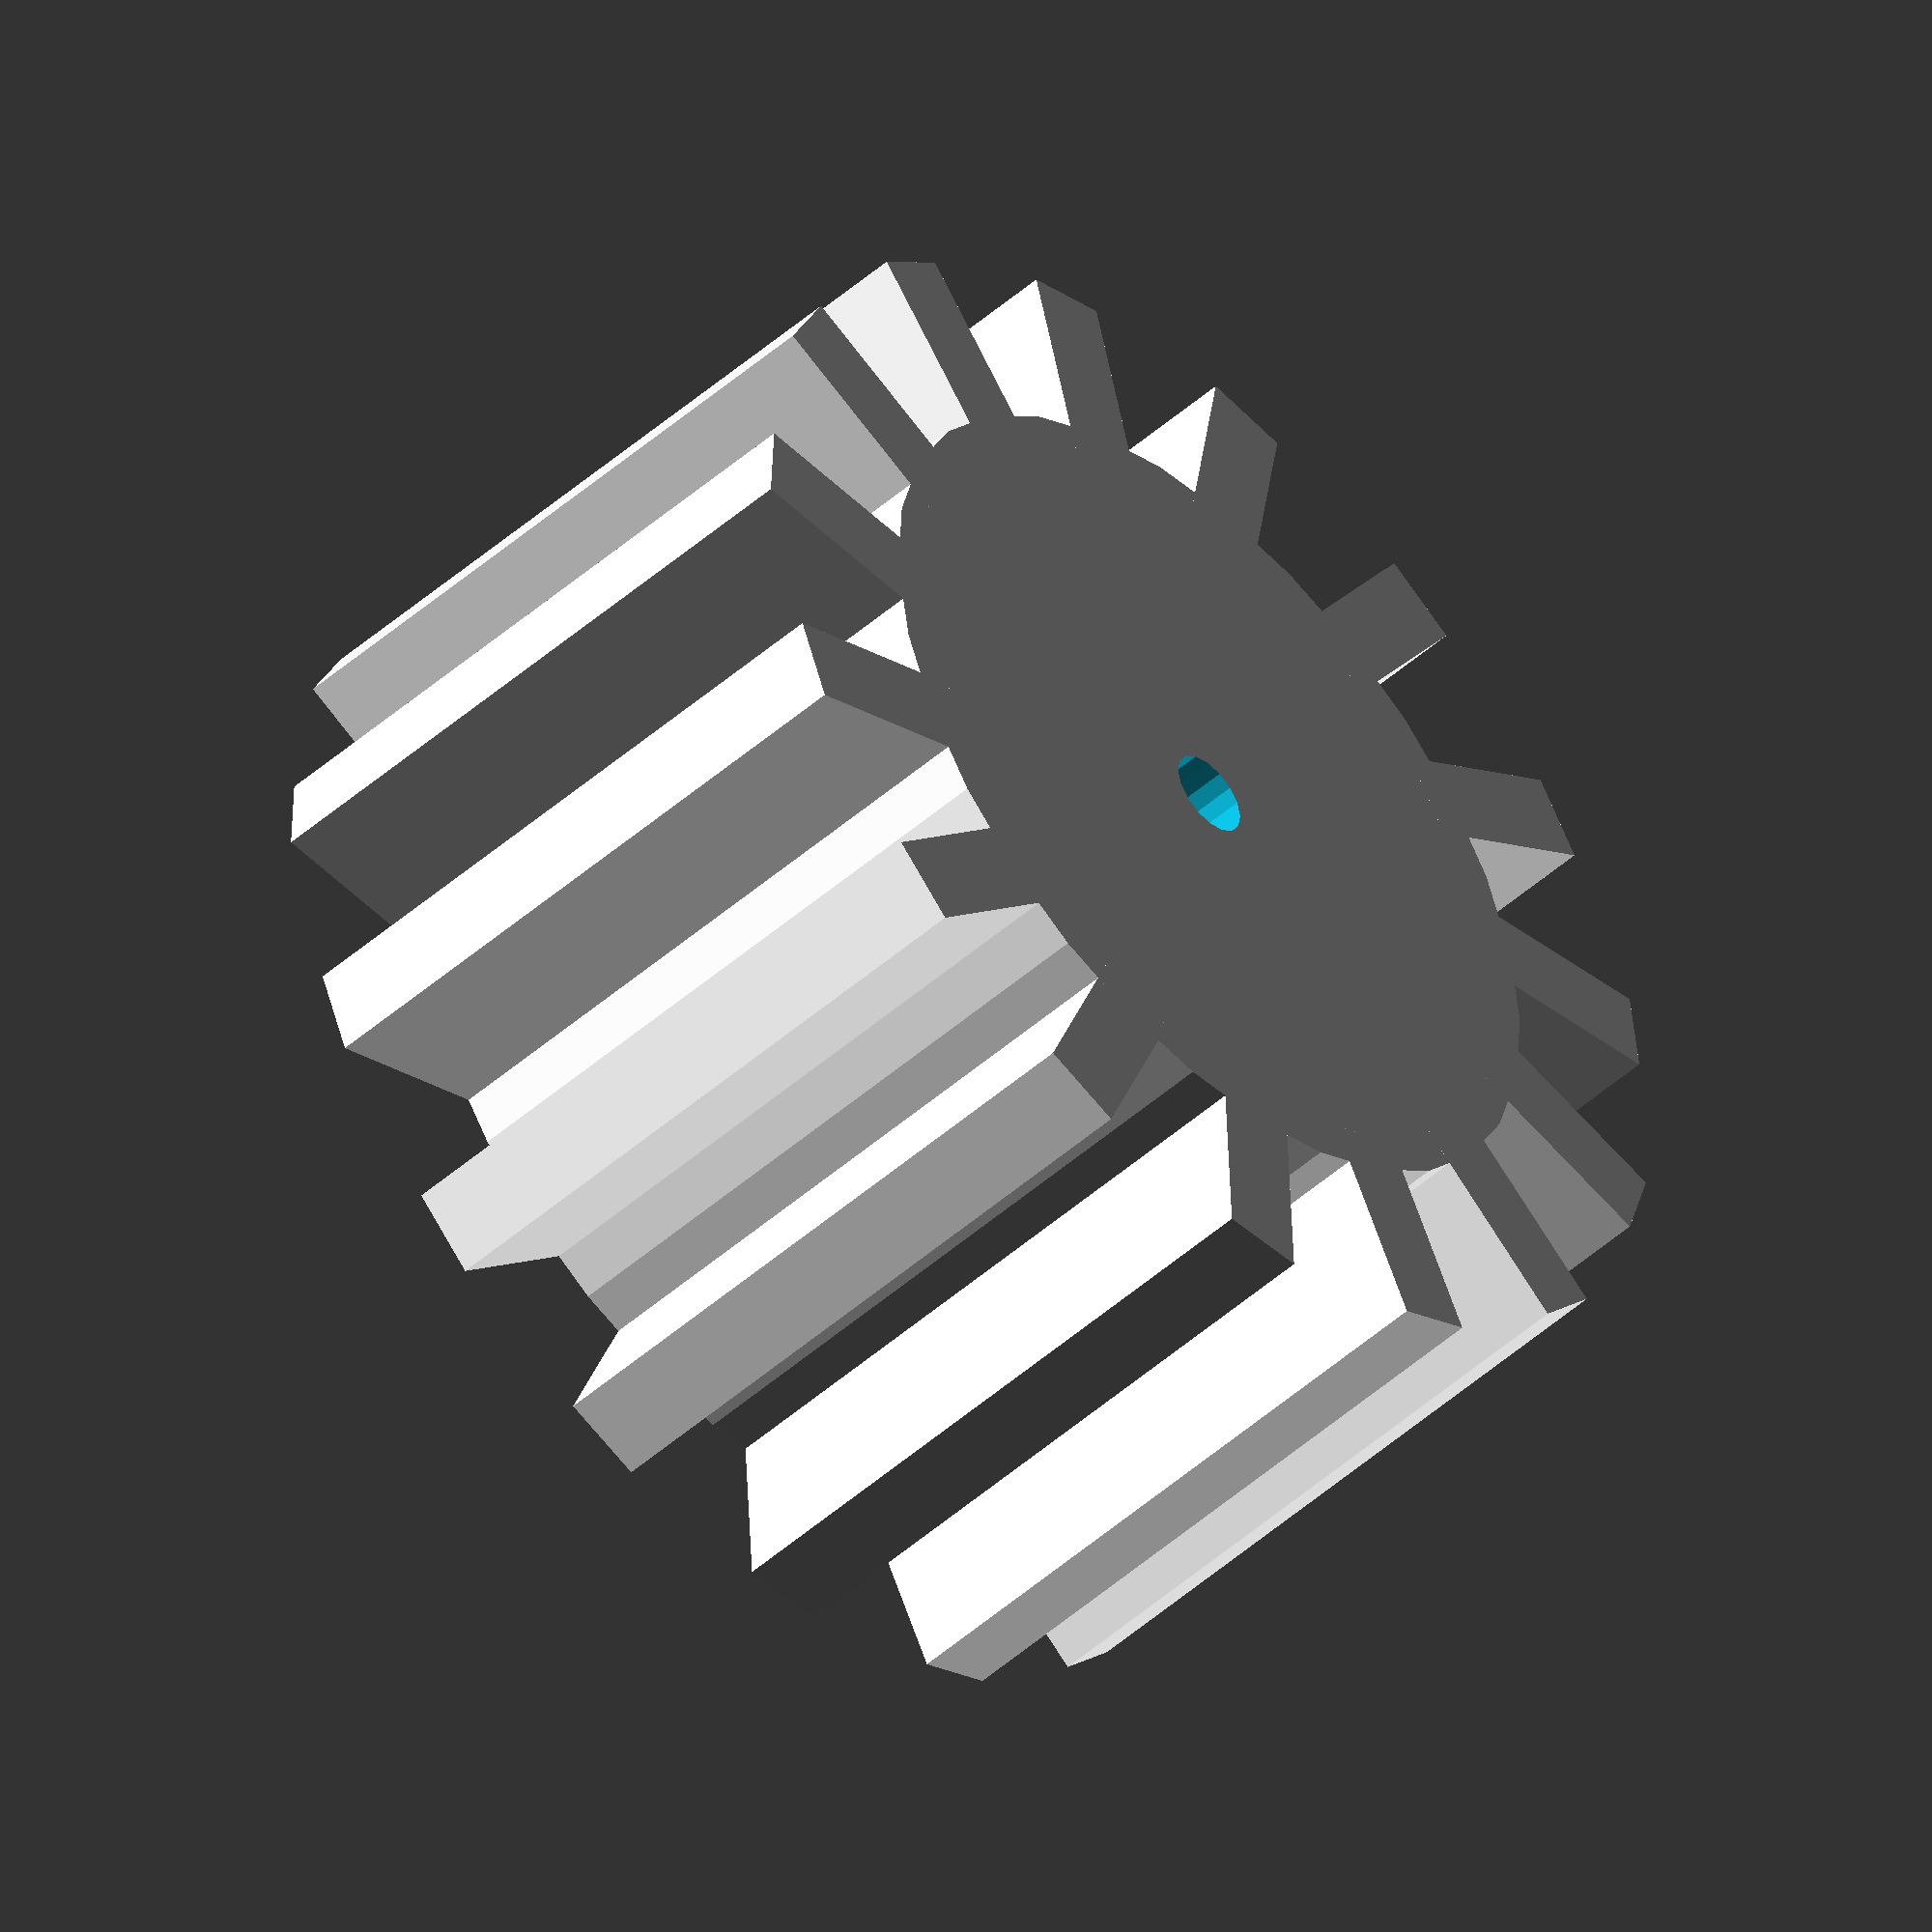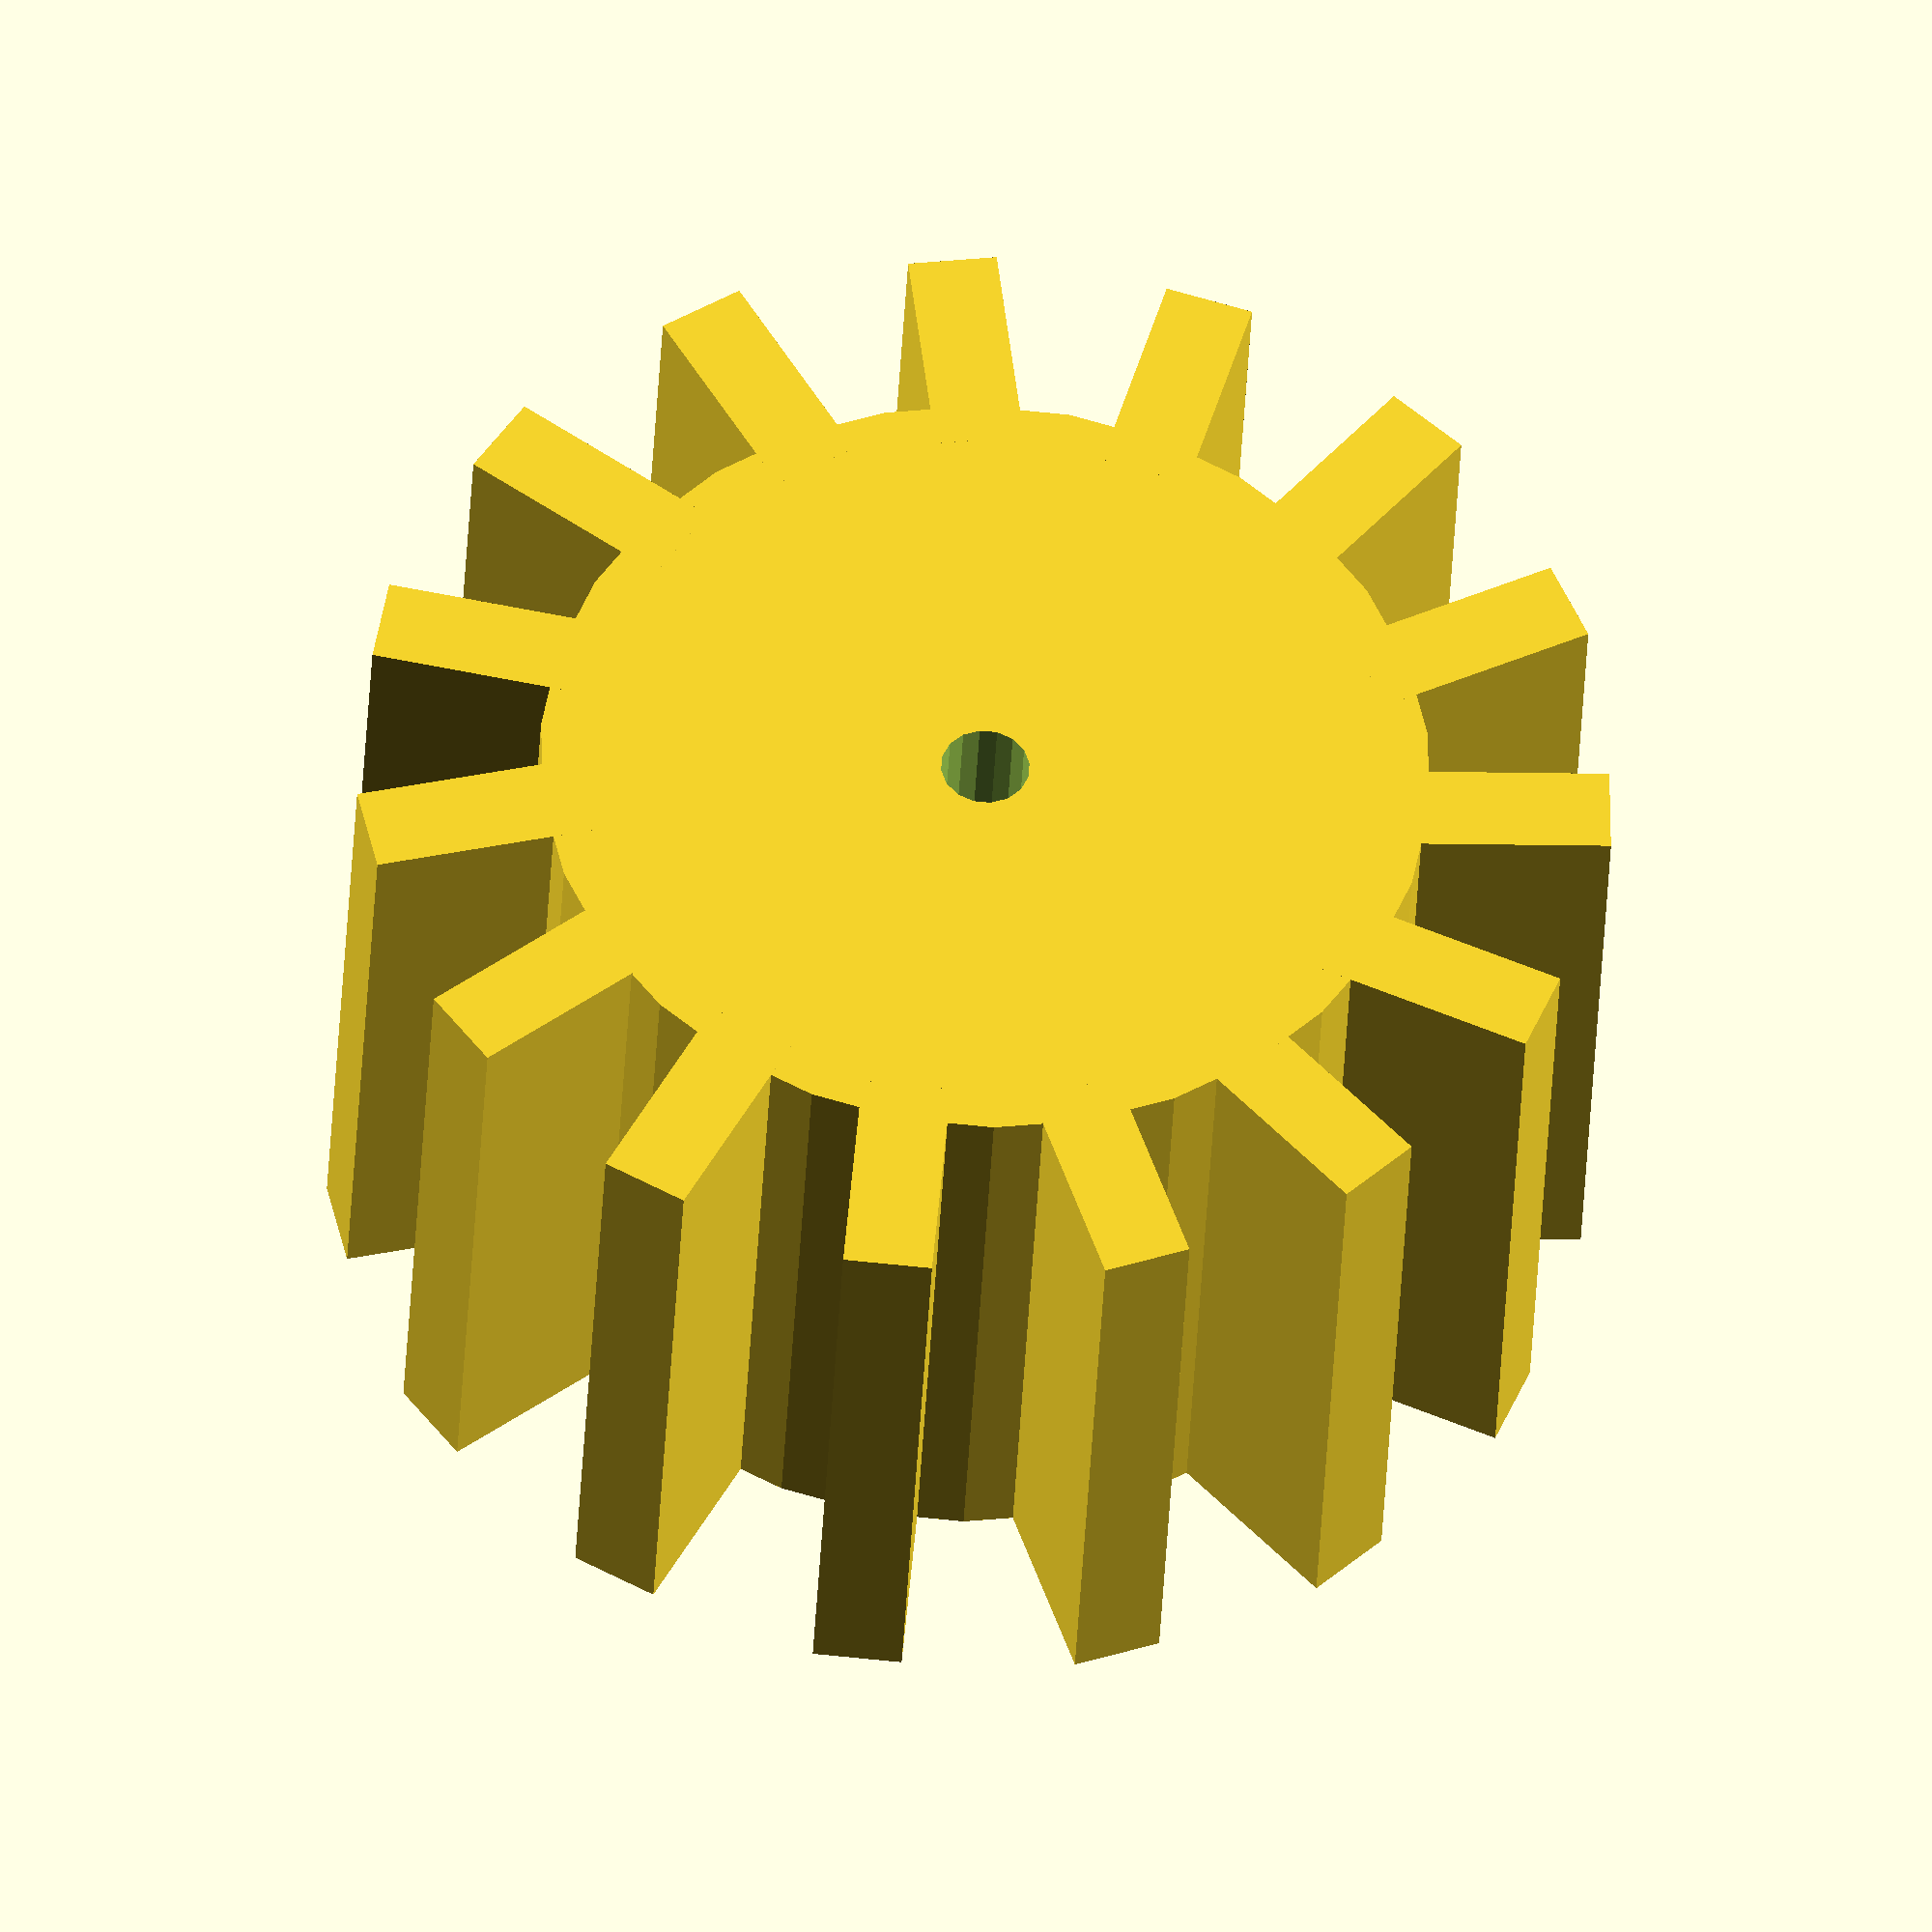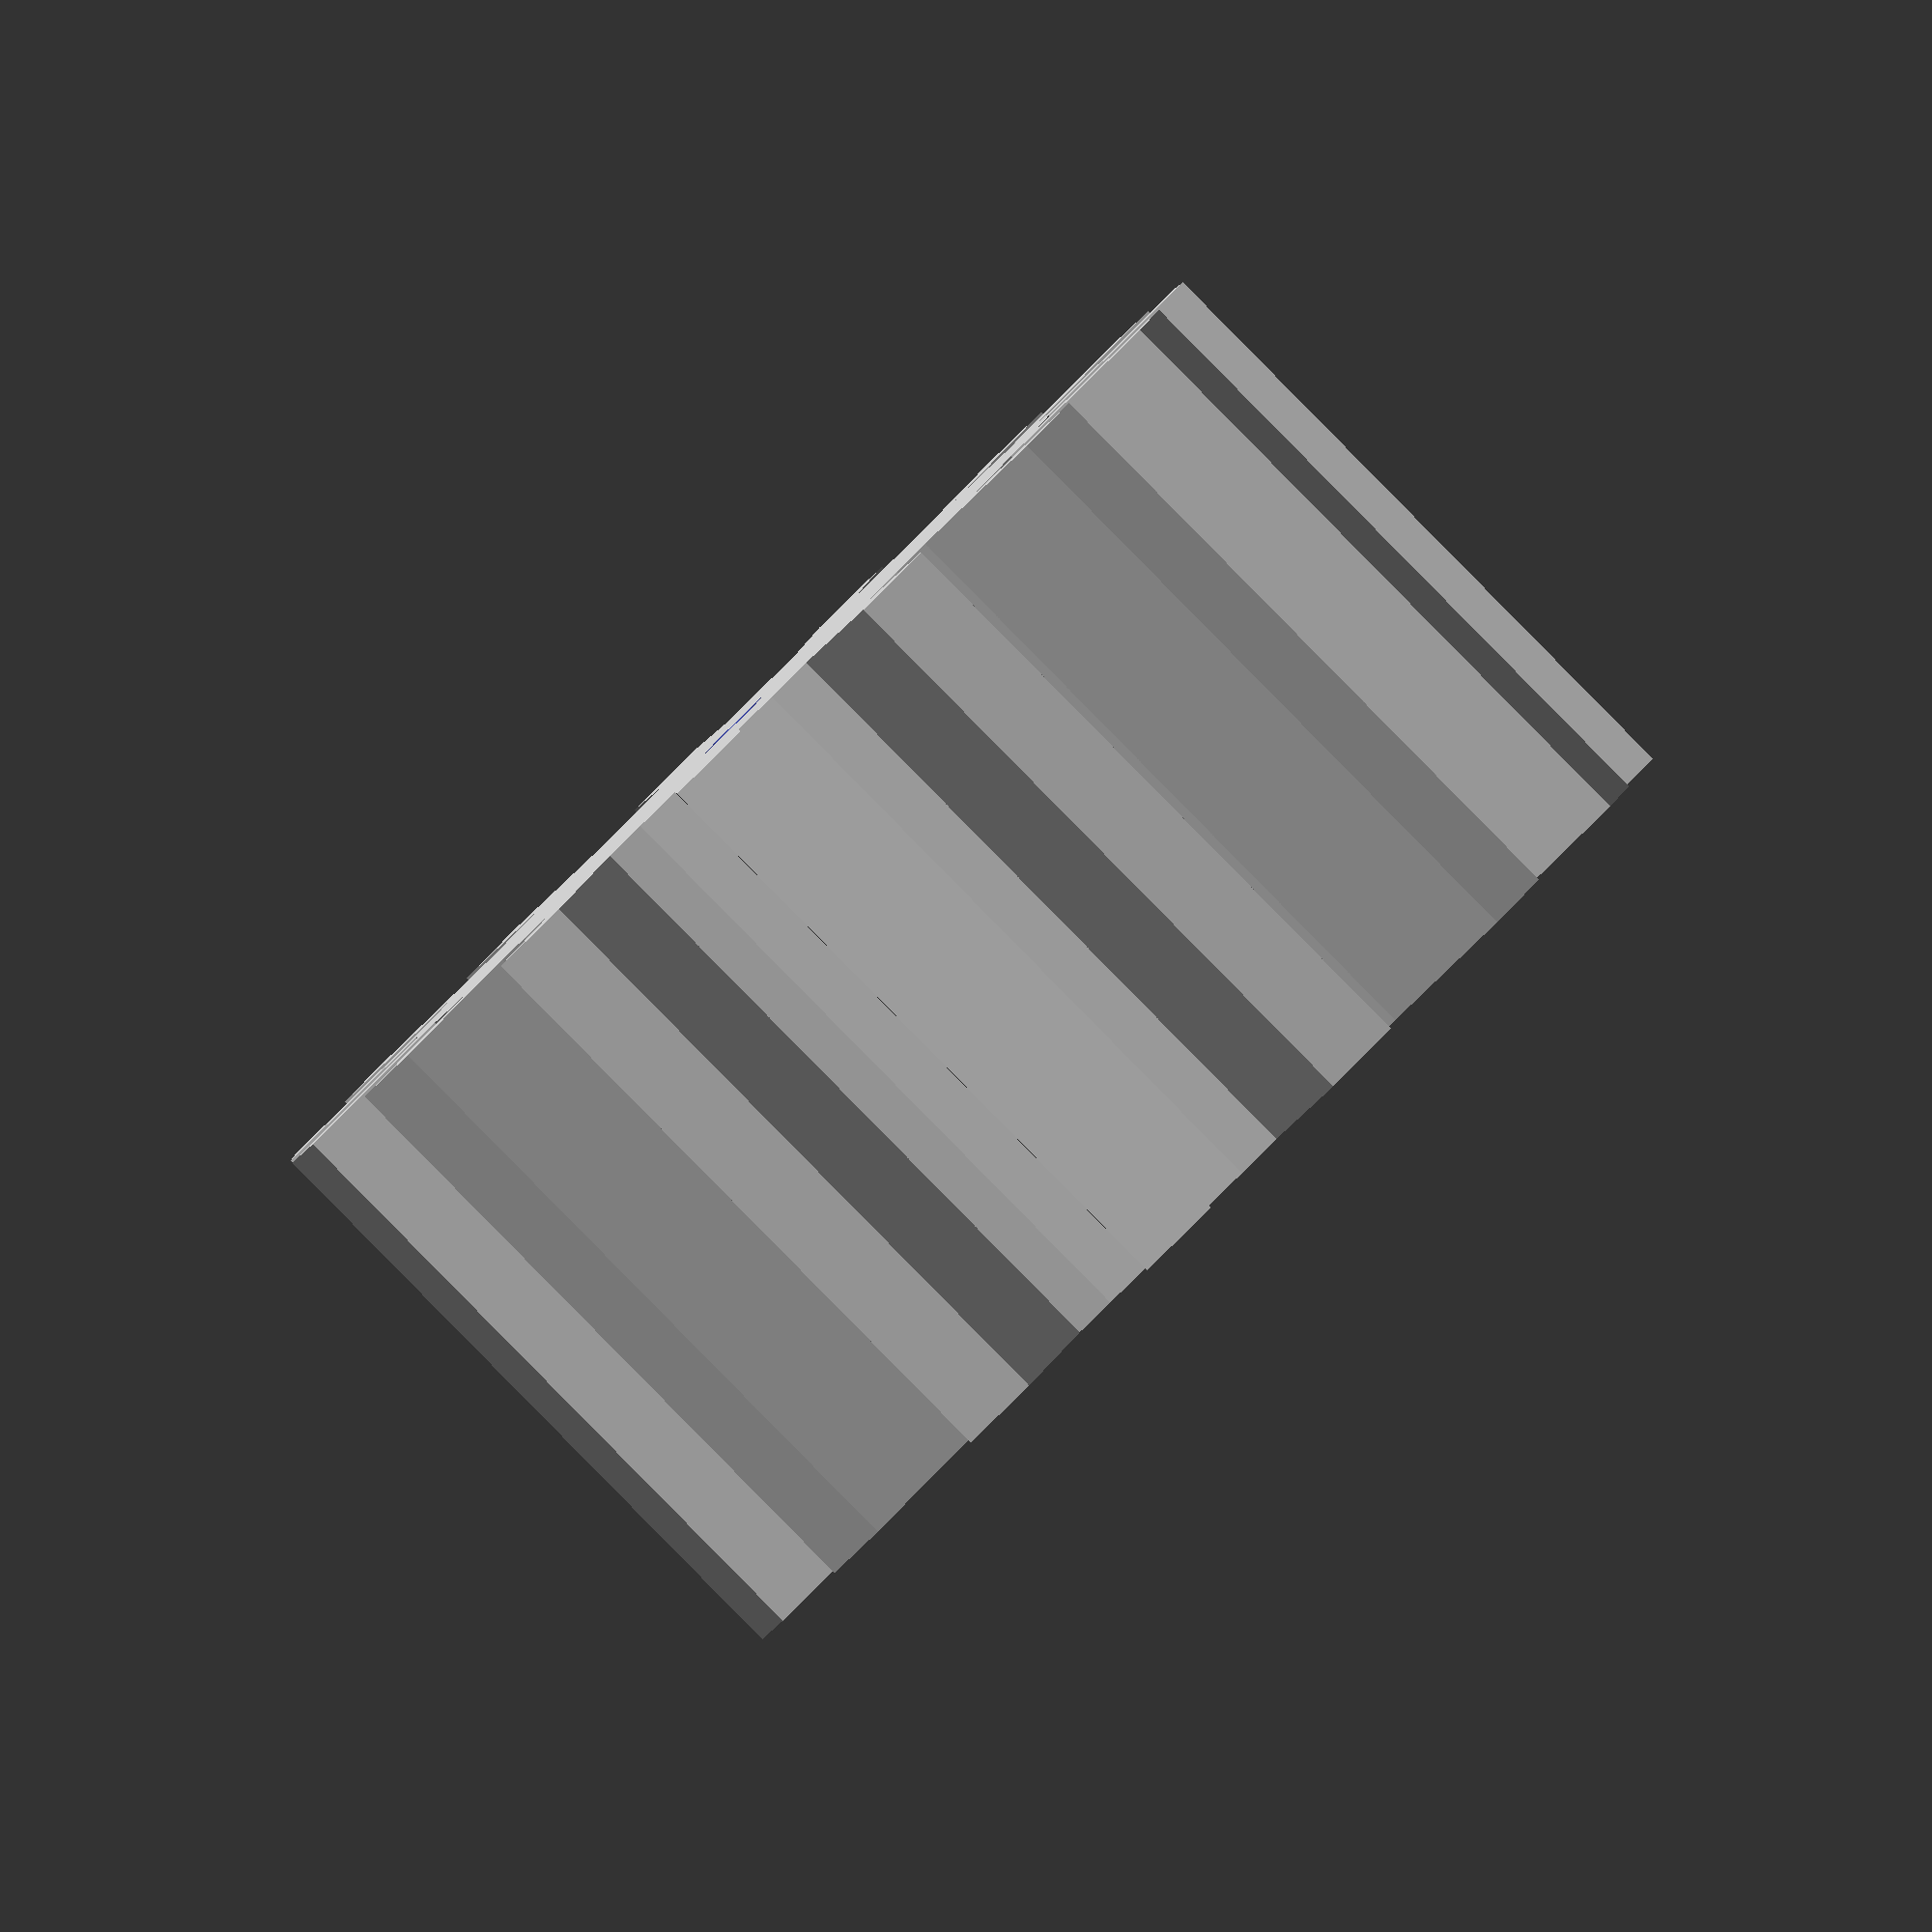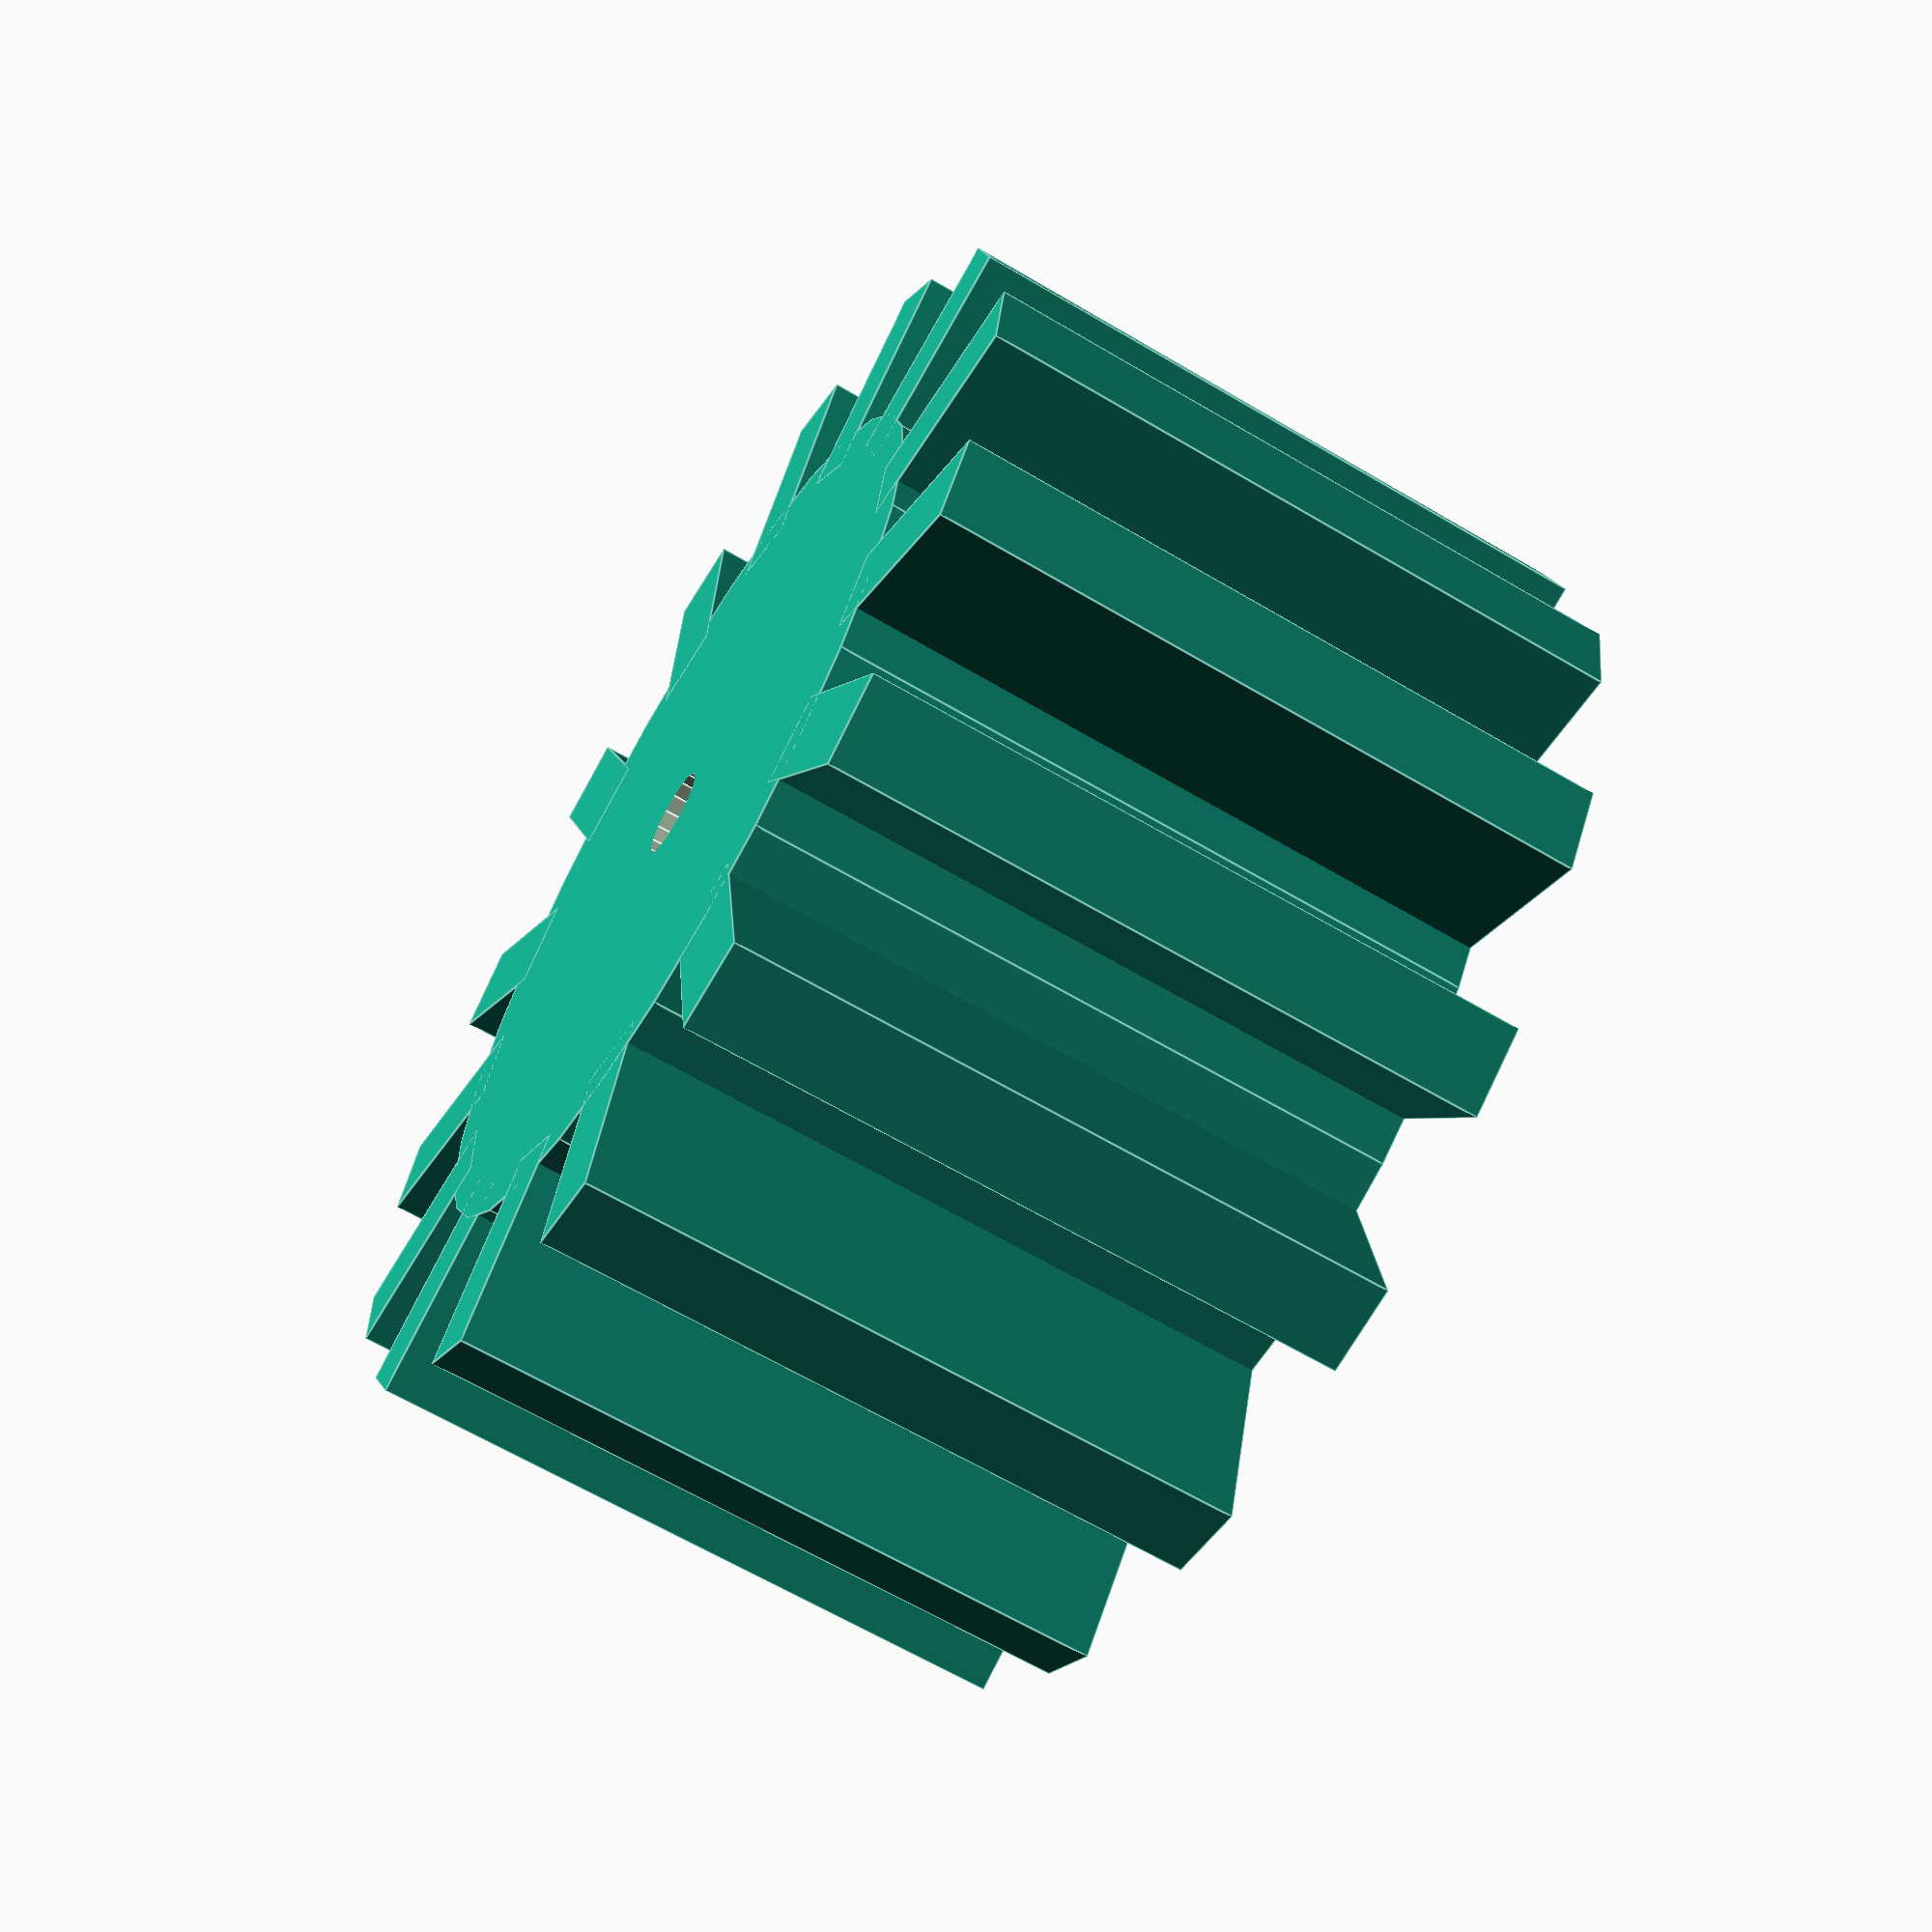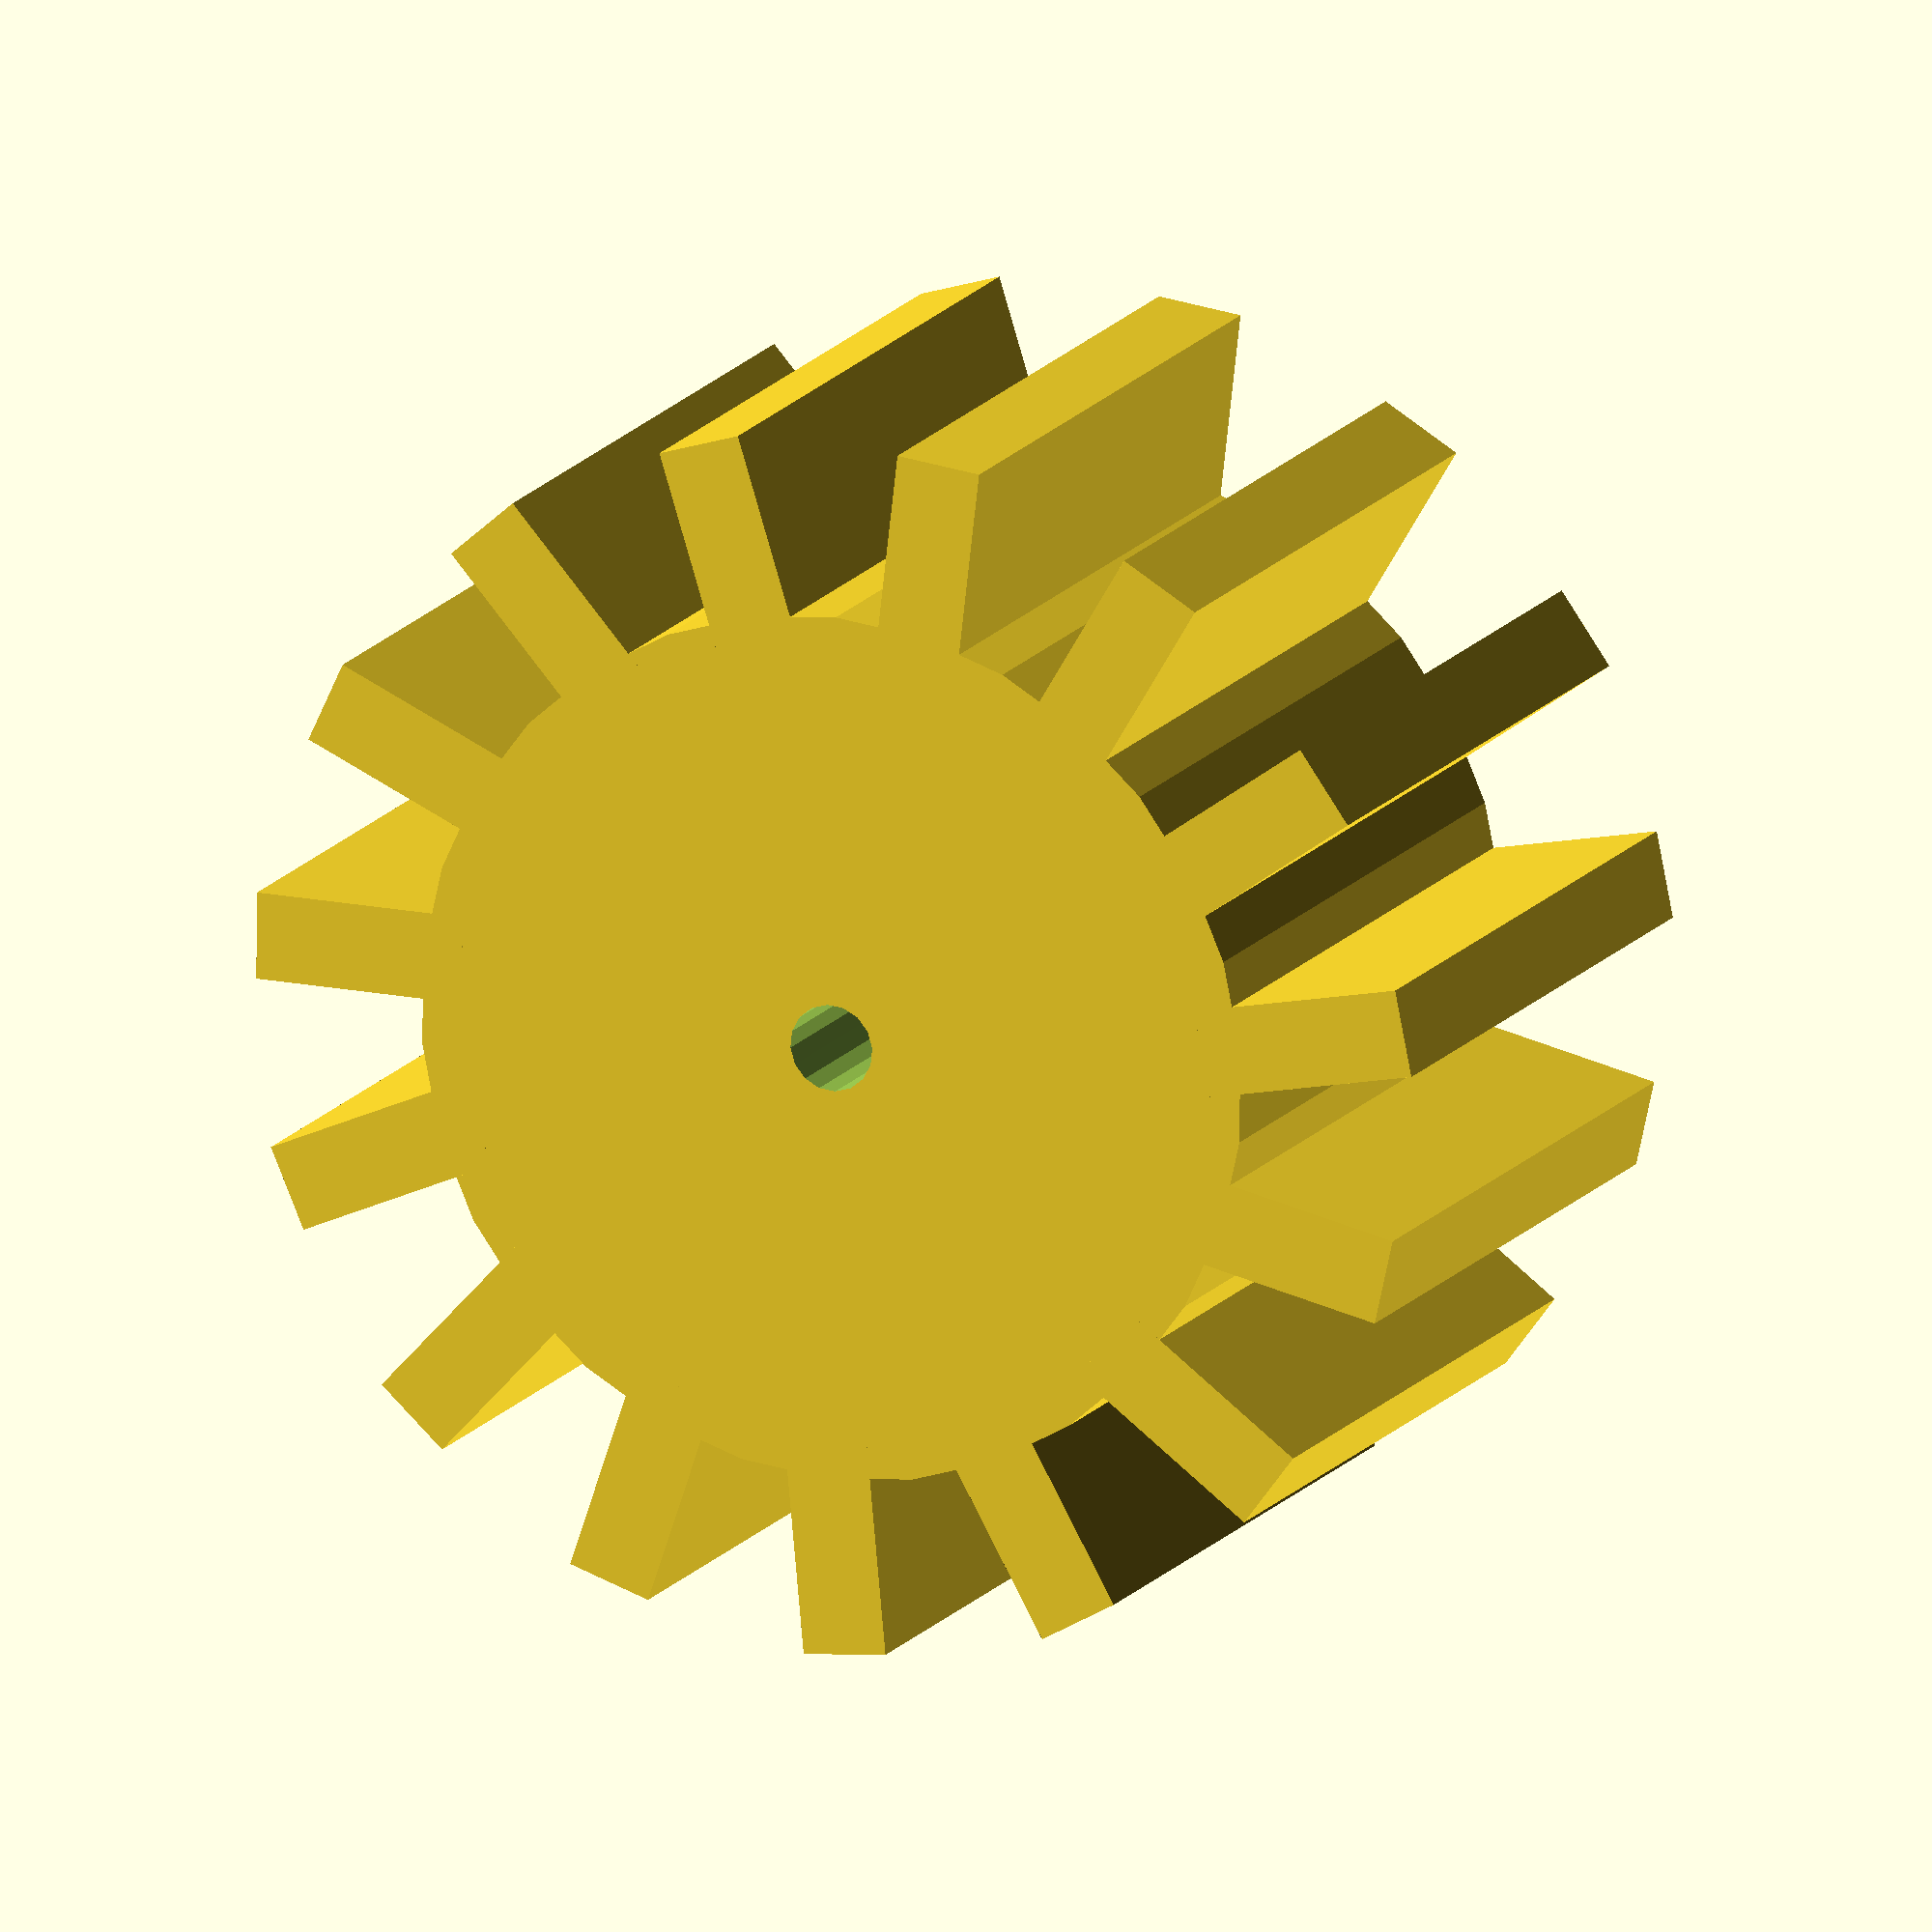
<openscad>
// First Gear
// Meshes perfectly
// By Joey Hudy
// Joey@LookWhatJoeysMaking.Com
// 2011-06-14 First version
// GIT TEST


difference(){ 

cylinder(h=75,r=50);

translate([0,0,-3])

cylinder(h=80,r=5);

}

rotate([0,0,12])

translate([0,45,0]) 

cube([10,25,75]);

rotate([0,0,-12,])

translate([0,45,0]) 

cube([10,25,75]);

rotate([0,0,-36,])

translate([0,45,0]) 

cube([10,25,75]);

rotate([0,0,-60,])

translate([0,45,0]) 

cube([10,25,75]);

rotate([0,0,-84,])

translate([0,45,0]) 

cube([10,25,75]);

rotate([0,0,-108,])

translate([0,45,0]) 

cube([10,25,75]);

rotate([0,0,36,])

translate([0,45,0]) 

cube([10,25,75]);

rotate([0,0,60,])

translate([0,45,0]) 

cube([10,25,75]);

rotate([0,0,84,])

translate([0,45,0]) 

cube([10,25,75]);

rotate([0,0,108,])

translate([0,45,0]) 

cube([10,25,75]);

rotate([0,0,132,])

translate([0,45,0]) 

cube([10,25,75]);

rotate([0,0,156,])

translate([0,45,0]) 

cube([10,25,75]);

rotate([0,0,180,])

translate([0,45,0]) 

cube([10,25,75]);

rotate([0,0,204,])

translate([0,45,0]) 

cube([10,25,75]);

rotate([0,0,228,])

translate([0,45,0]) 

cube([10,25,75]);

</openscad>
<views>
elev=229.2 azim=183.0 roll=45.8 proj=o view=solid
elev=36.1 azim=172.9 roll=357.4 proj=o view=solid
elev=88.8 azim=167.1 roll=44.6 proj=o view=wireframe
elev=244.1 azim=91.9 roll=300.9 proj=p view=edges
elev=165.0 azim=174.6 roll=157.0 proj=o view=solid
</views>
